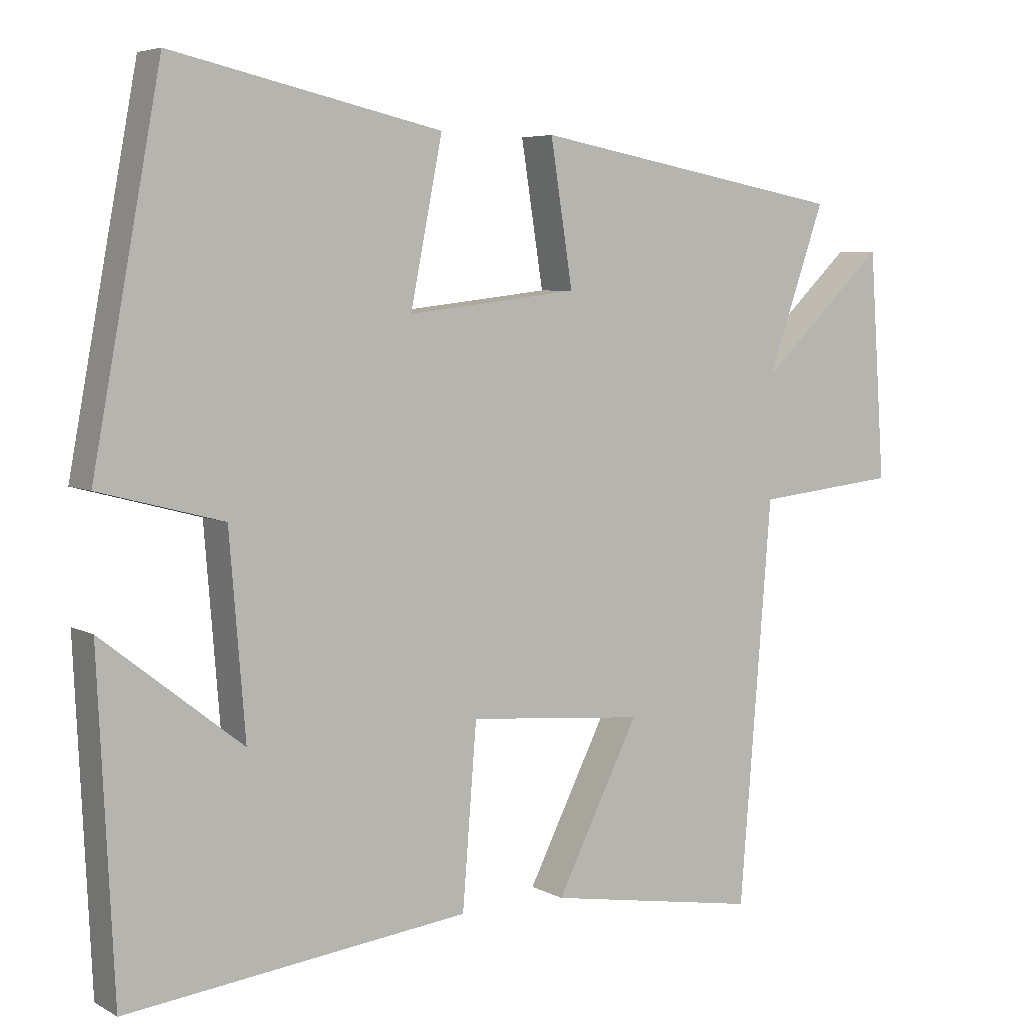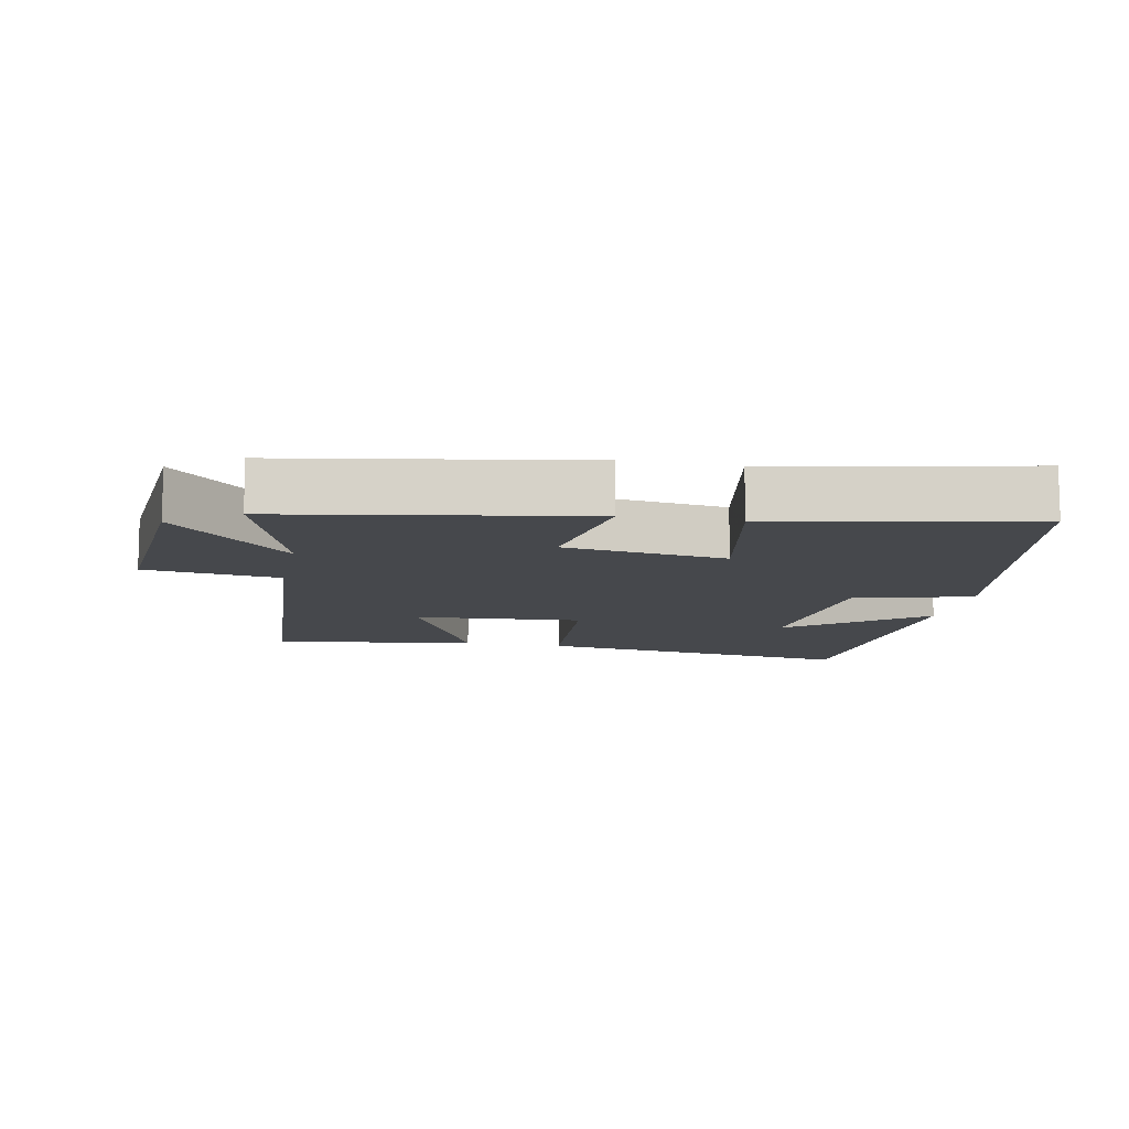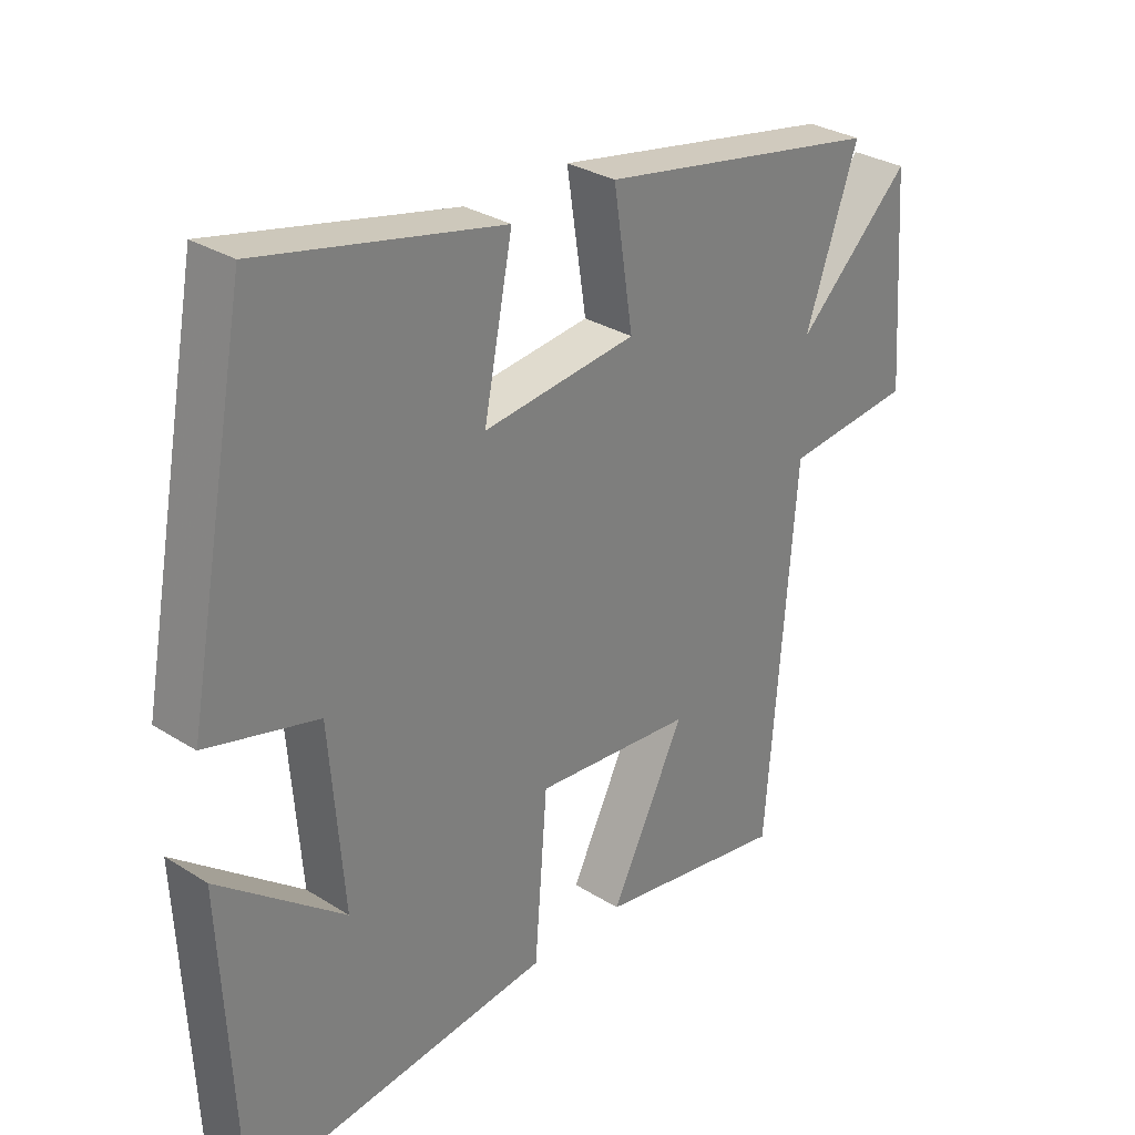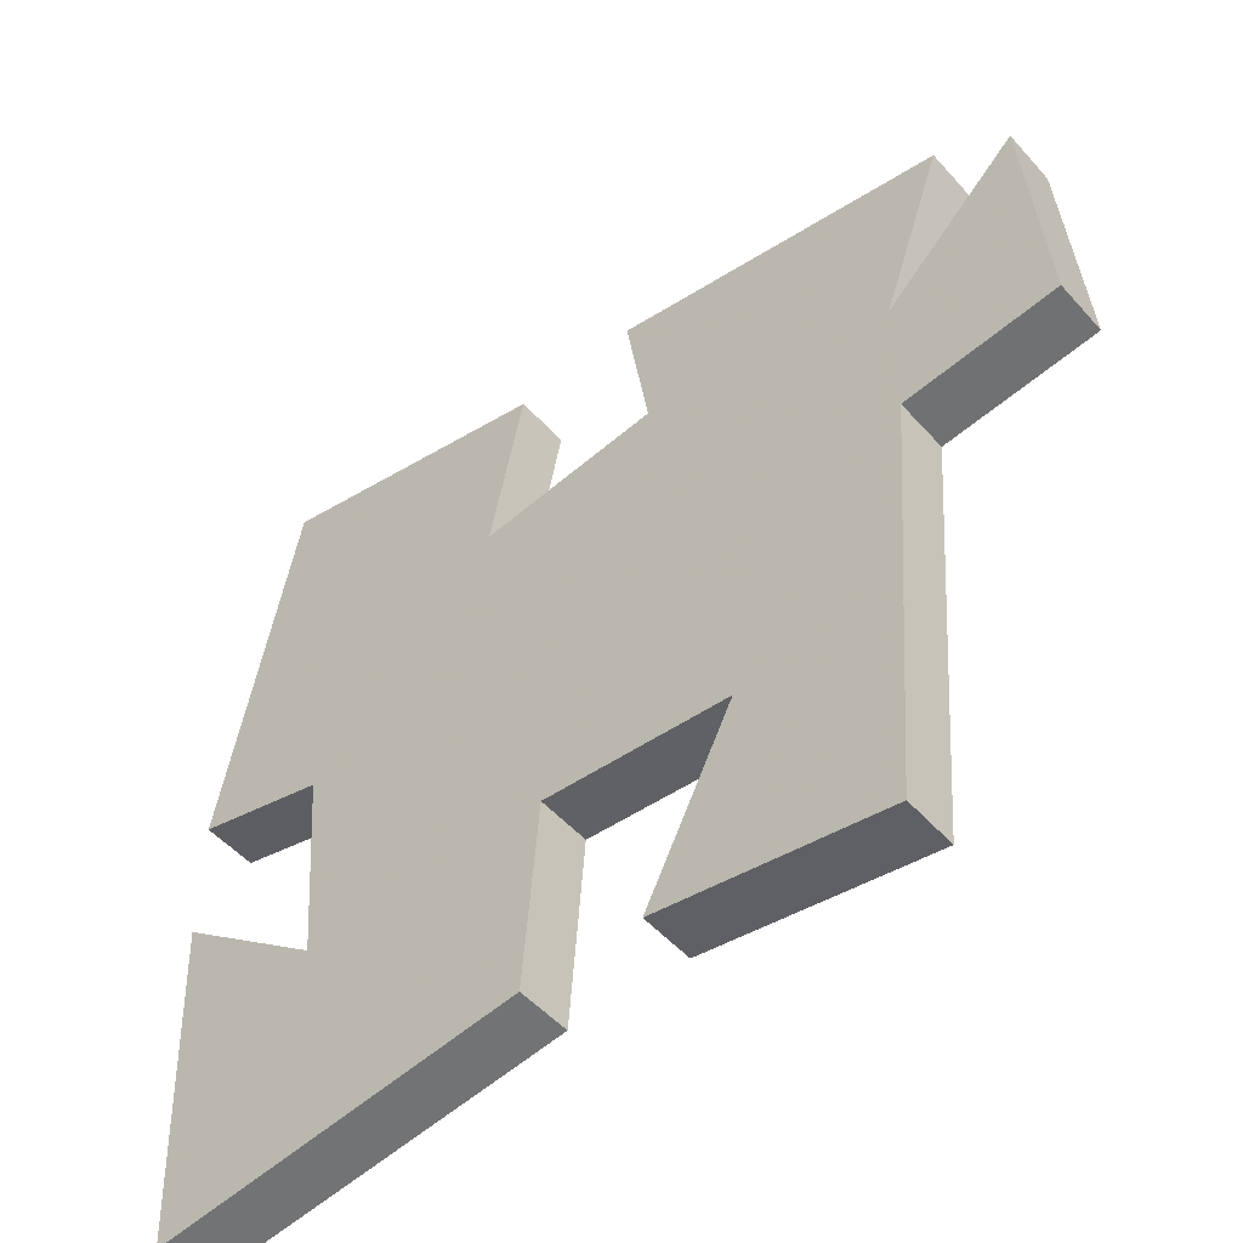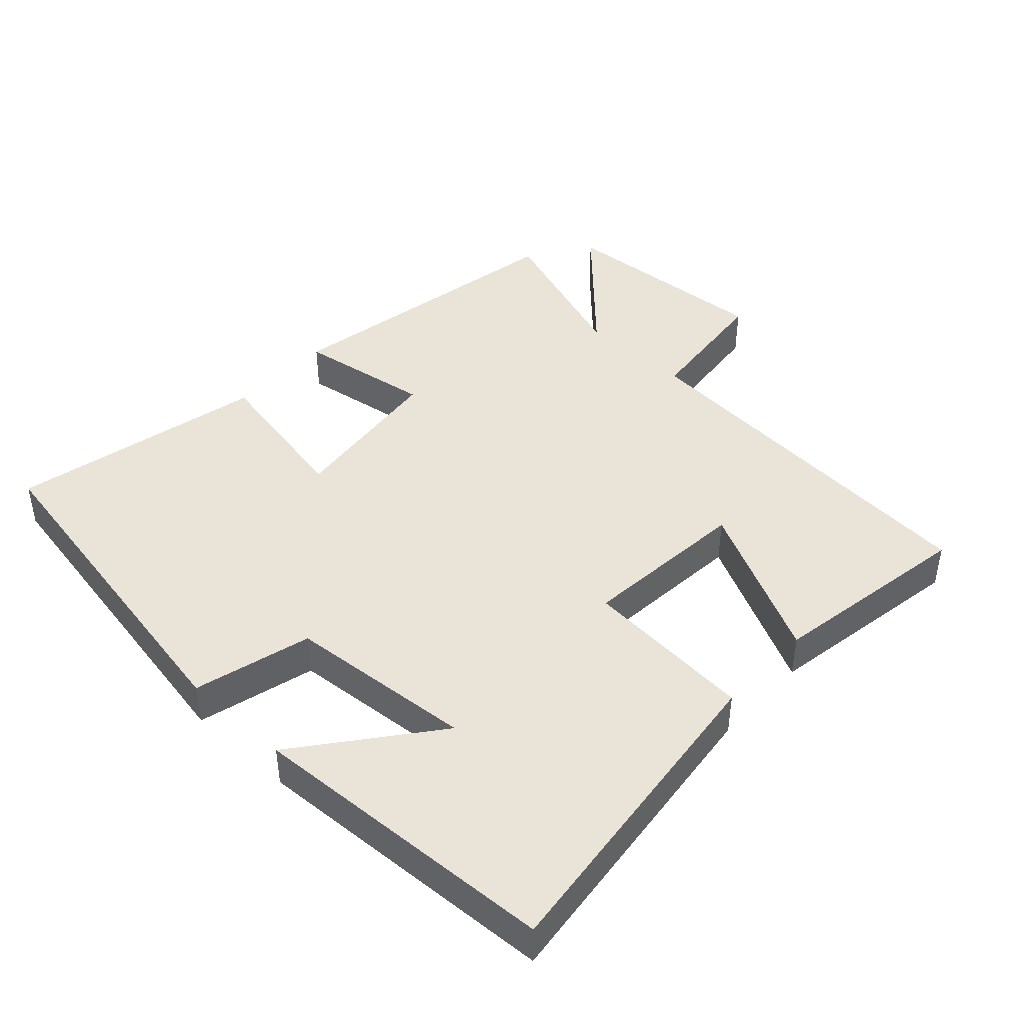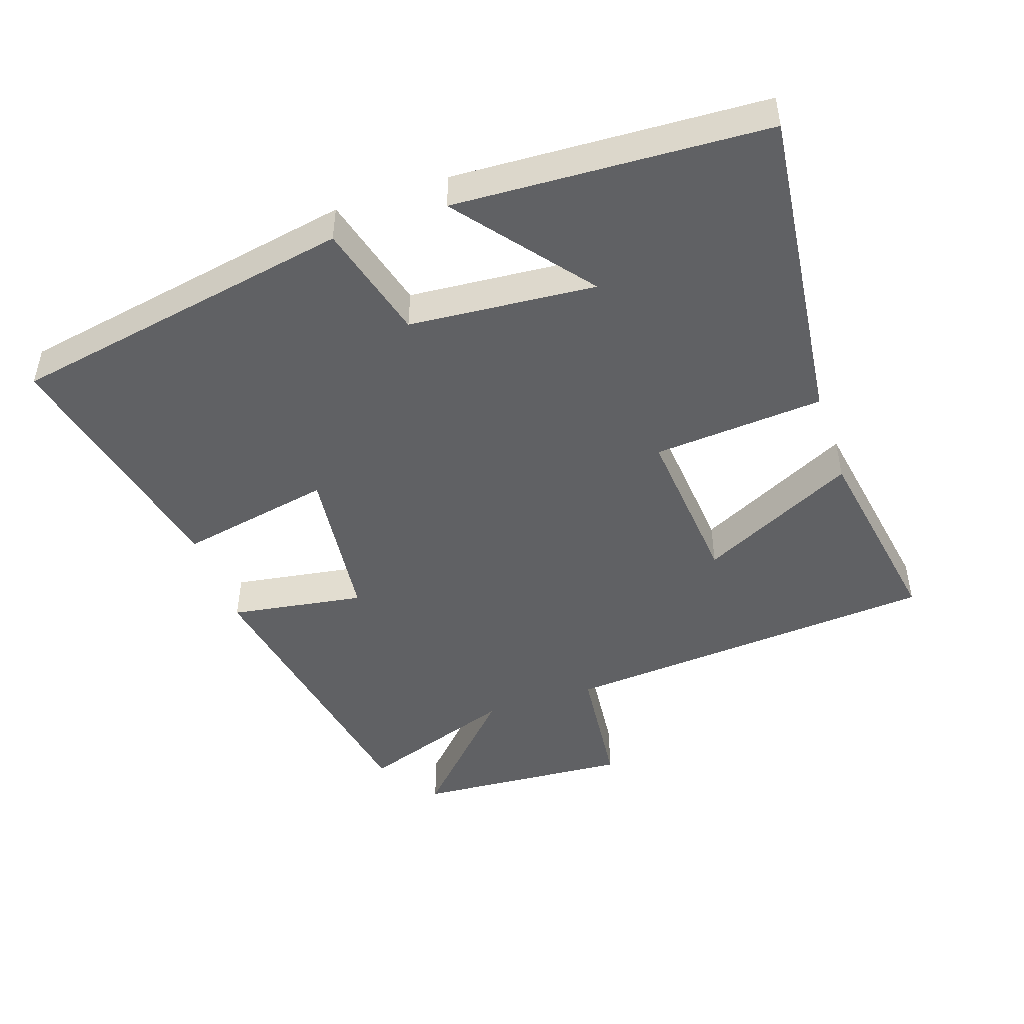
<metadata>
{"format":"obj","ext":"obj","renderer":"f3d","projection":"perspective","resolution":1024,"background":"white","views":[{"elev":5.5,"azim":147.6,"up":"+Z"},{"elev":-11.1,"azim":-11.8,"up":"+Y"},{"elev":30.4,"azim":132.2,"up":"+Z"},{"elev":-51.0,"azim":-139.9,"up":"+Z"},{"elev":43.5,"azim":132.7,"up":"+Y"},{"elev":-47.0,"azim":108.7,"up":"+Y"}]}
</metadata>
<code>
v 0.478 0.07 -0.557
v -0.003 0.07 -0.5
v -0.023 0.07 -0.247
v -0.271 0.07 -0.269
v -0.155 0.07 -0.5
v -0.455 0.07 -0.55
v -0.5 0.07 0.013
v -0.7 0.07 0.034
v -0.678 0.07 0.354
v -0.5 0.07 0.185
v -0.582 0.07 0.419
v -0.138 0.07 0.5
v -0.169 0.07 0.301
v 0.071 0.07 0.273
v 0.026 0.07 0.5
v 0.404 0.07 0.584
v 0.5 0.07 0.072
v 0.326 0.07 0.026
v 0.304 0.07 -0.25
v 0.5 0.07 -0.096
v 0.478 0 -0.557
v -0.003 0 -0.5
v -0.023 0 -0.247
v -0.271 0 -0.269
v -0.155 0 -0.5
v -0.455 0 -0.55
v -0.5 0 0.013
v -0.7 0 0.034
v -0.678 0 0.354
v -0.5 0 0.185
v -0.582 0 0.419
v -0.138 0 0.5
v -0.169 0 0.301
v 0.071 0 0.273
v 0.026 0 0.5
v 0.404 0 0.584
v 0.5 0 0.072
v 0.326 0 0.026
v 0.304 0 -0.25
v 0.5 0 -0.096
f 19 20 1 2
f 18 19 2 3
f 15 16 17 18
f 14 15 18
f 13 14 18 3
f 10 11 12 13
f 10 13 3 4
f 7 8 9 10
f 6 7 10
f 4 5 6 10
f 22 21 40 39
f 23 22 39 38
f 38 37 36 35
f 38 35 34
f 23 38 34 33
f 33 32 31 30
f 24 23 33 30
f 30 29 28 27
f 30 27 26
f 30 26 25 24
f 1 21 22 2
f 2 22 23 3
f 3 23 24 4
f 4 24 25 5
f 5 25 26 6
f 6 26 27 7
f 7 27 28 8
f 8 28 29 9
f 9 29 30 10
f 10 30 31 11
f 11 31 32 12
f 12 32 33 13
f 13 33 34 14
f 14 34 35 15
f 15 35 36 16
f 16 36 37 17
f 17 37 38 18
f 18 38 39 19
f 19 39 40 20
f 20 40 21 1

</code>
